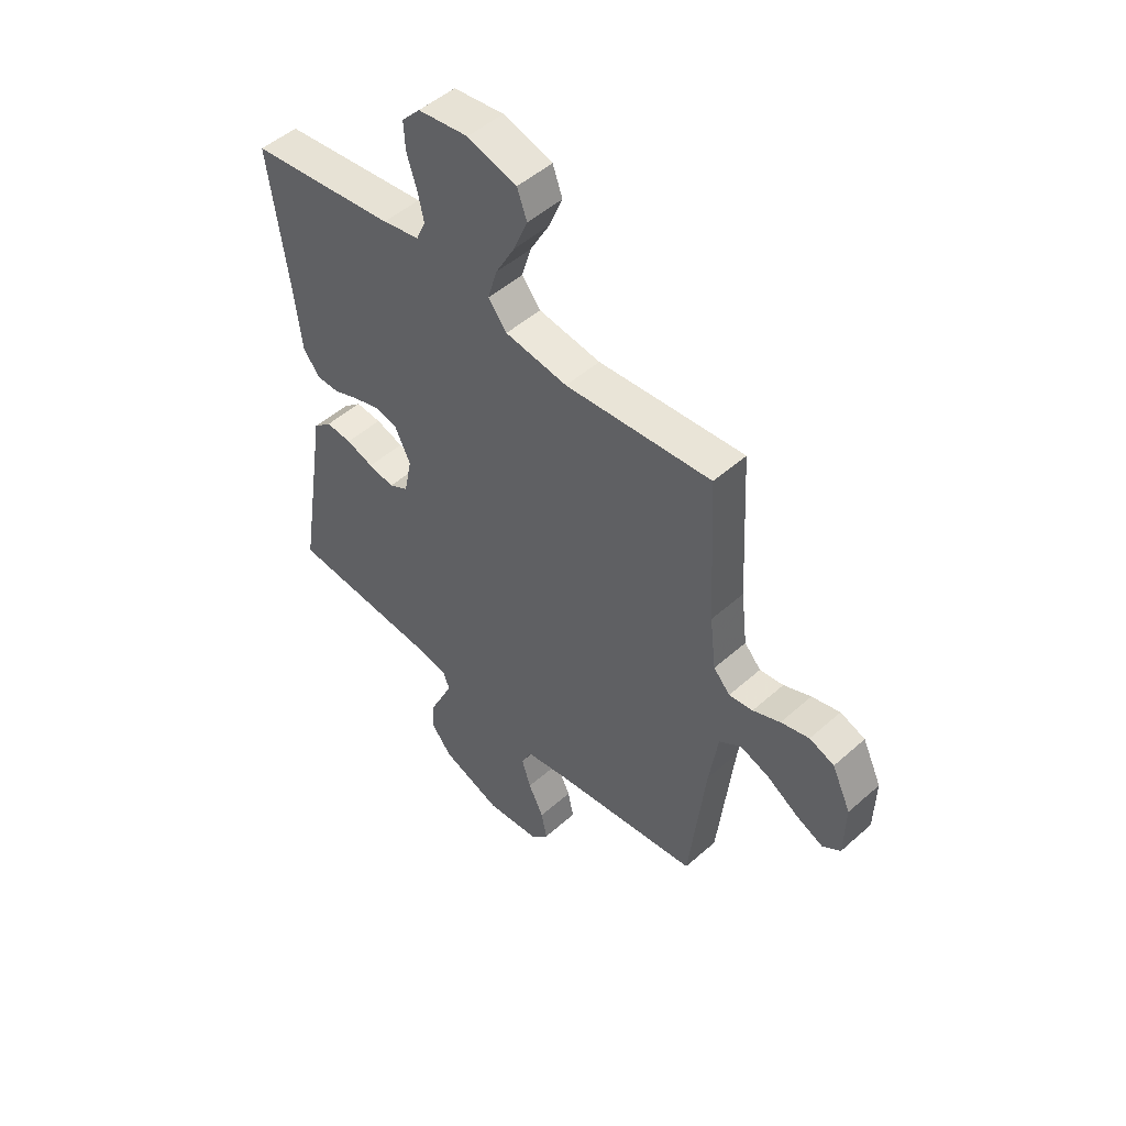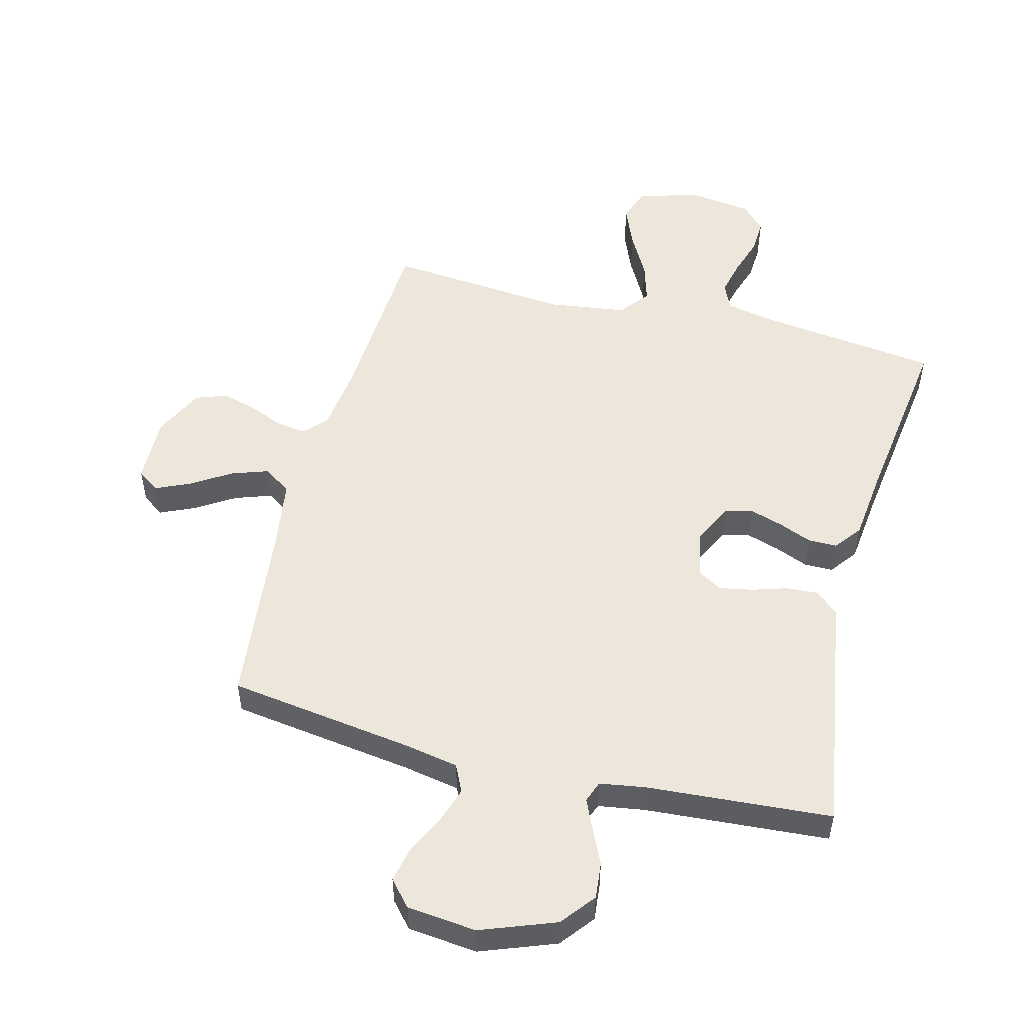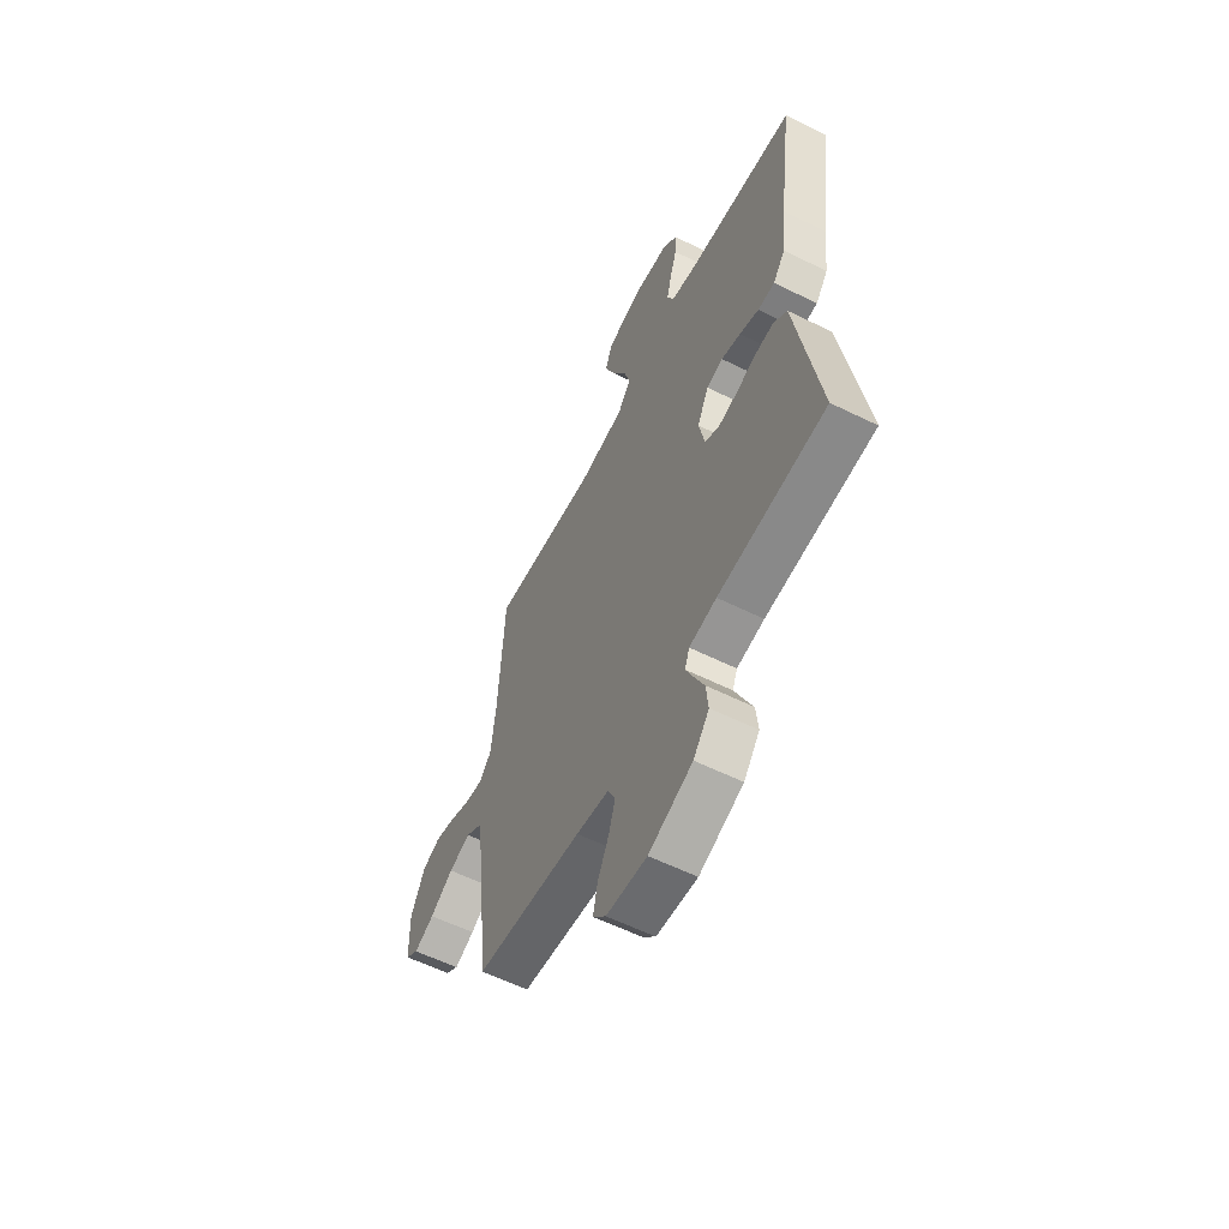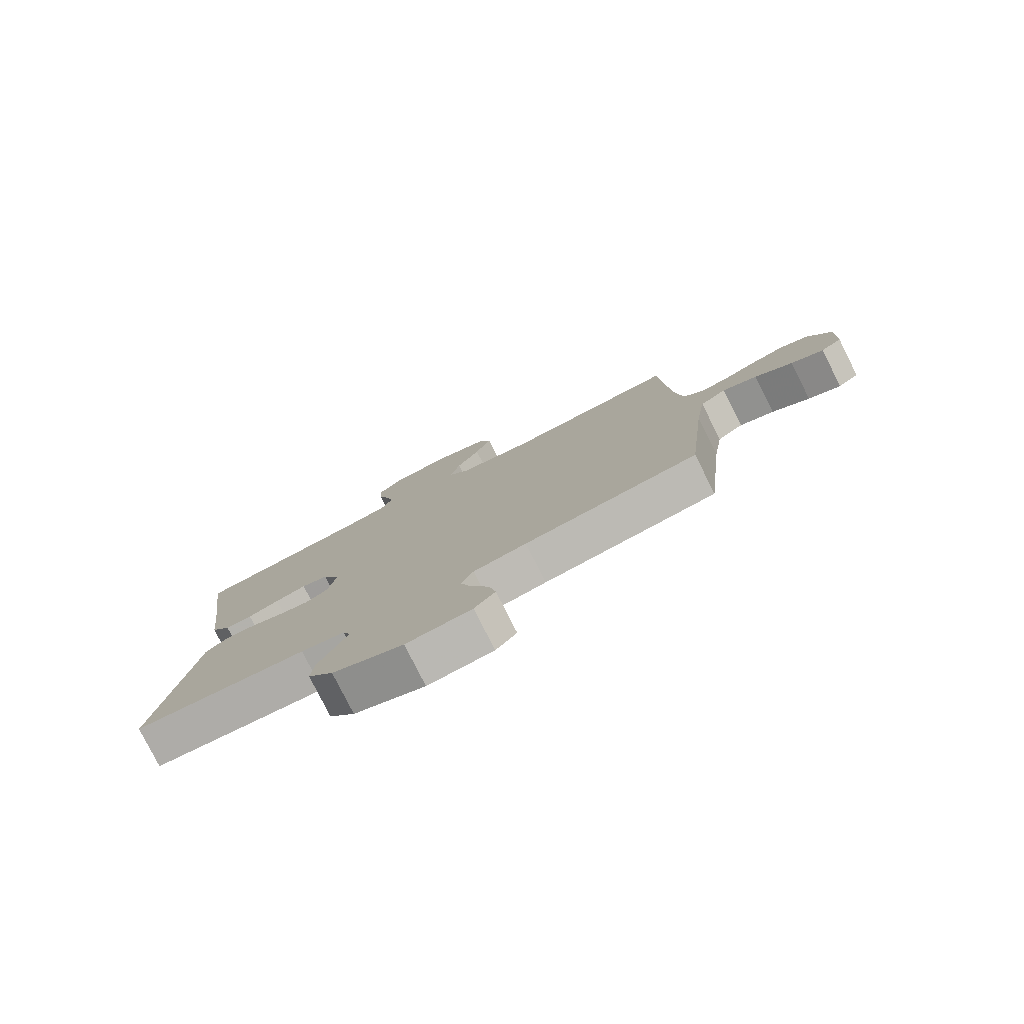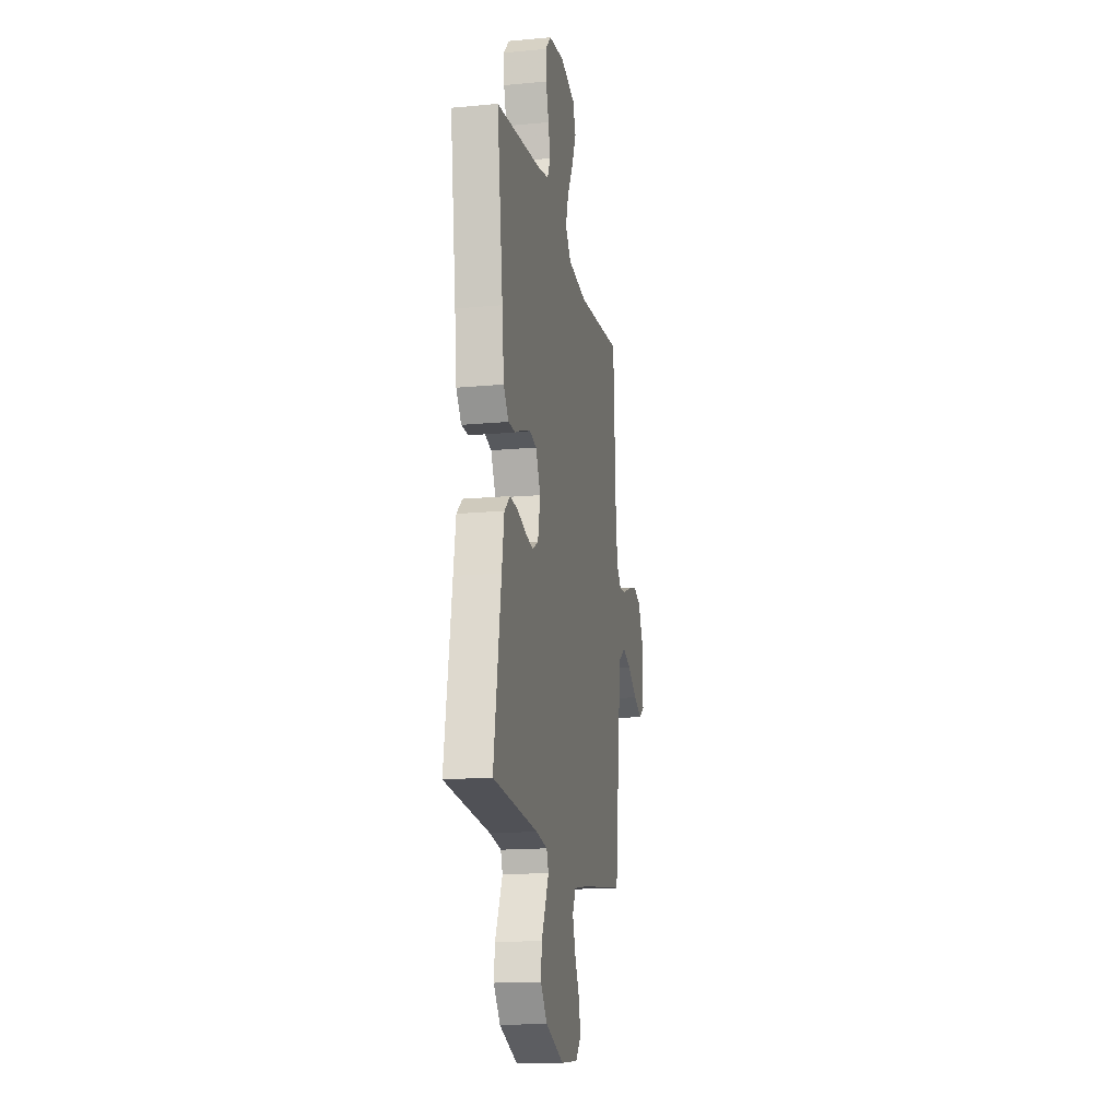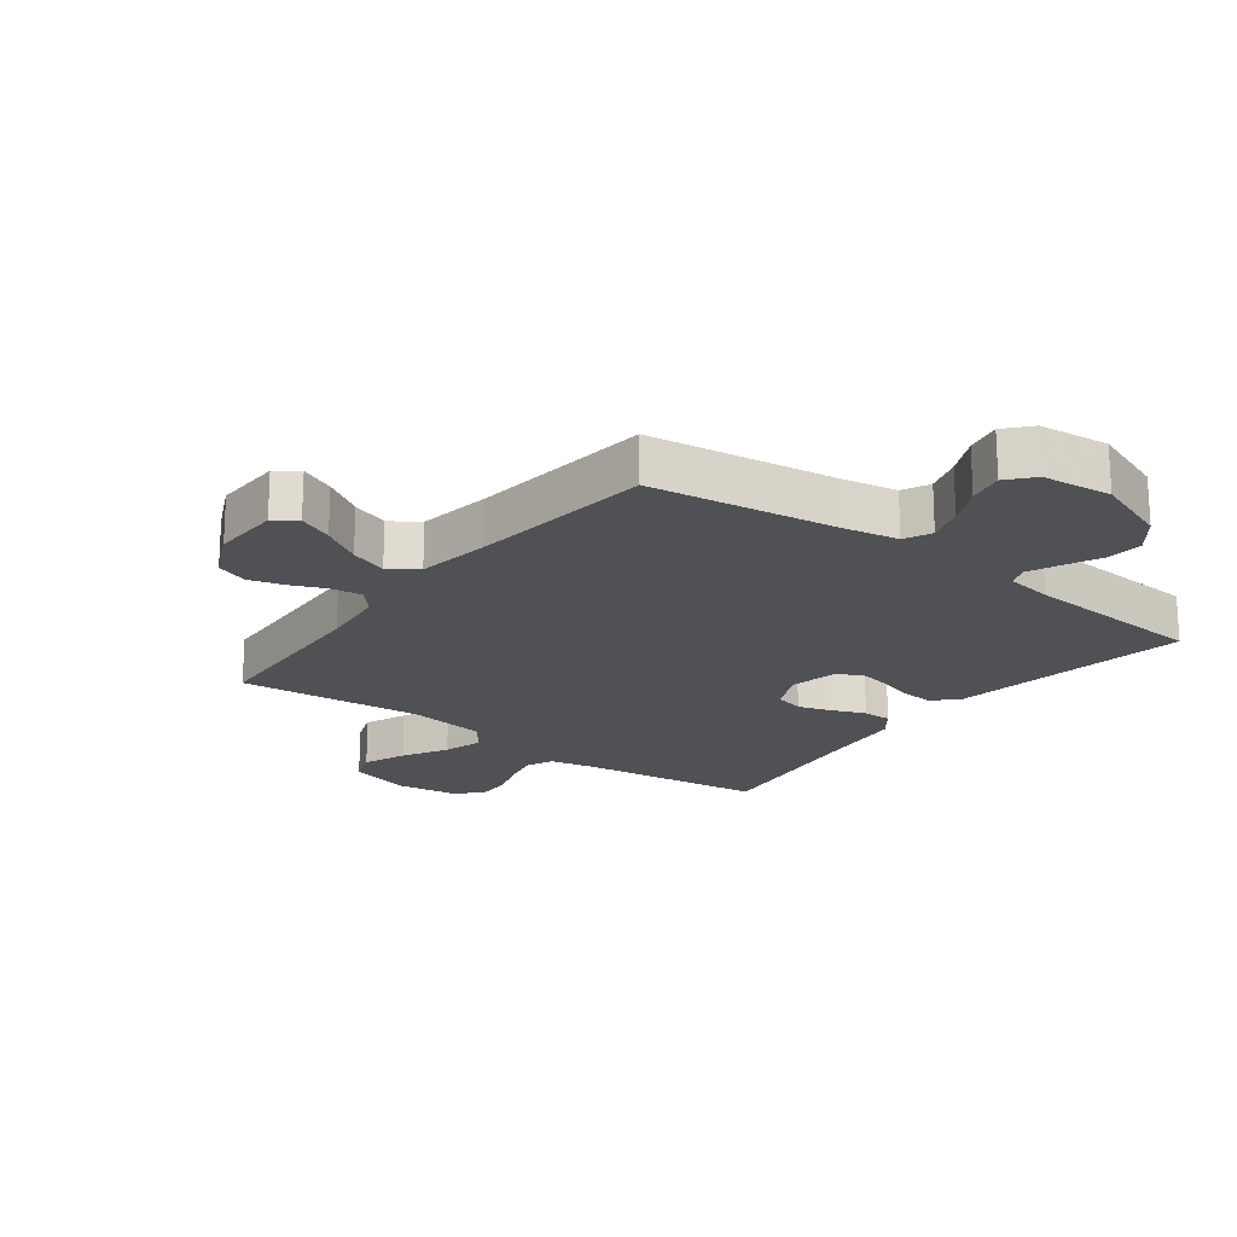
<metadata>
{"format":"obj","ext":"obj","renderer":"f3d","projection":"perspective","resolution":1024,"background":"white","views":[{"elev":50.1,"azim":45.8,"up":"+Z"},{"elev":51.8,"azim":-165.5,"up":"+Y"},{"elev":-59.1,"azim":-116.9,"up":"+Z"},{"elev":-79.4,"azim":26.7,"up":"+Z"},{"elev":-16.2,"azim":-79.1,"up":"+Z"},{"elev":-19.6,"azim":142.9,"up":"+Y"}]}
</metadata>
<code>
v -0.5 0.07 0.5
v -0.2 0.07 0.538
v -0.124 0.07 0.554
v -0.105 0.07 0.597
v -0.118 0.07 0.655
v -0.138 0.07 0.718
v -0.141 0.07 0.775
v -0.103 0.07 0.816
v 0 0.07 0.83
v 0.101 0.07 0.801
v 0.121 0.07 0.746
v 0.093 0.07 0.677
v 0.053 0.07 0.604
v 0.034 0.07 0.539
v 0.072 0.07 0.491
v 0.2 0.07 0.473
v 0.5 0.07 0.5
v 0.516 0.07 0.2
v 0.529 0.07 0.091
v 0.563 0.07 0.054
v 0.612 0.07 0.061
v 0.668 0.07 0.085
v 0.726 0.07 0.101
v 0.777 0.07 0.082
v 0.816 0.07 0
v 0.813 0.07 -0.111
v 0.777 0.07 -0.137
v 0.721 0.07 -0.112
v 0.656 0.07 -0.071
v 0.596 0.07 -0.05
v 0.551 0.07 -0.081
v 0.533 0.07 -0.2
v 0.5 0.07 -0.5
v 0.2 0.07 -0.542
v 0.108 0.07 -0.559
v 0.087 0.07 -0.603
v 0.106 0.07 -0.663
v 0.137 0.07 -0.727
v 0.149 0.07 -0.785
v 0.113 0.07 -0.826
v 0 0.07 -0.838
v -0.122 0.07 -0.792
v -0.166 0.07 -0.736
v -0.16 0.07 -0.676
v -0.133 0.07 -0.618
v -0.111 0.07 -0.569
v -0.124 0.07 -0.534
v -0.2 0.07 -0.522
v -0.5 0.07 -0.5
v -0.452 0.07 -0.2
v -0.437 0.07 -0.104
v -0.399 0.07 -0.07
v -0.346 0.07 -0.074
v -0.289 0.07 -0.092
v -0.236 0.07 -0.102
v -0.196 0.07 -0.079
v -0.18 0.07 0
v -0.212 0.07 0.066
v -0.258 0.07 0.077
v -0.312 0.07 0.06
v -0.366 0.07 0.038
v -0.413 0.07 0.038
v -0.447 0.07 0.083
v -0.46 0.07 0.2
v -0.5 0 0.5
v -0.2 0 0.538
v -0.124 0 0.554
v -0.105 0 0.597
v -0.118 0 0.655
v -0.138 0 0.718
v -0.141 0 0.775
v -0.103 0 0.816
v 0 0 0.83
v 0.101 0 0.801
v 0.121 0 0.746
v 0.093 0 0.677
v 0.053 0 0.604
v 0.034 0 0.539
v 0.072 0 0.491
v 0.2 0 0.473
v 0.5 0 0.5
v 0.516 0 0.2
v 0.529 0 0.091
v 0.563 0 0.054
v 0.612 0 0.061
v 0.668 0 0.085
v 0.726 0 0.101
v 0.777 0 0.082
v 0.816 0 0
v 0.813 0 -0.111
v 0.777 0 -0.137
v 0.721 0 -0.112
v 0.656 0 -0.071
v 0.596 0 -0.05
v 0.551 0 -0.081
v 0.533 0 -0.2
v 0.5 0 -0.5
v 0.2 0 -0.542
v 0.108 0 -0.559
v 0.087 0 -0.603
v 0.106 0 -0.663
v 0.137 0 -0.727
v 0.149 0 -0.785
v 0.113 0 -0.826
v 0 0 -0.838
v -0.122 0 -0.792
v -0.166 0 -0.736
v -0.16 0 -0.676
v -0.133 0 -0.618
v -0.111 0 -0.569
v -0.124 0 -0.534
v -0.2 0 -0.522
v -0.5 0 -0.5
v -0.452 0 -0.2
v -0.437 0 -0.104
v -0.399 0 -0.07
v -0.346 0 -0.074
v -0.289 0 -0.092
v -0.236 0 -0.102
v -0.196 0 -0.079
v -0.18 0 0
v -0.212 0 0.066
v -0.258 0 0.077
v -0.312 0 0.06
v -0.366 0 0.038
v -0.413 0 0.038
v -0.447 0 0.083
v -0.46 0 0.2
f 61 62 63 64
f 60 61 64 1
f 59 60 1 2
f 58 59 2 3
f 57 58 3 4
f 51 52 53 54
f 50 51 54 55
f 48 49 50 55
f 47 48 55 56
f 42 43 44 45
f 42 45 46
f 41 42 46
f 37 38 39 40
f 36 37 40 41
f 32 33 34
f 31 32 34 35
f 26 27 28 29
f 26 29 30
f 25 26 30
f 24 25 30
f 21 22 23 24
f 20 21 24 30
f 19 20 30 31
f 16 17 18
f 15 16 18 19
f 10 11 12 13
f 10 13 14
f 9 10 14
f 8 9 14
f 5 6 7 8
f 4 5 8 14
f 57 4 14 15
f 36 41 46 47
f 35 36 47 56
f 31 35 56 57
f 15 19 31 57
f 128 127 126 125
f 65 128 125 124
f 66 65 124 123
f 67 66 123 122
f 68 67 122 121
f 118 117 116 115
f 119 118 115 114
f 119 114 113 112
f 120 119 112 111
f 109 108 107 106
f 110 109 106
f 110 106 105
f 104 103 102 101
f 105 104 101 100
f 98 97 96
f 99 98 96 95
f 93 92 91 90
f 94 93 90
f 94 90 89
f 94 89 88
f 88 87 86 85
f 94 88 85 84
f 95 94 84 83
f 82 81 80
f 83 82 80 79
f 77 76 75 74
f 78 77 74
f 78 74 73
f 78 73 72
f 72 71 70 69
f 78 72 69 68
f 79 78 68 121
f 111 110 105 100
f 120 111 100 99
f 121 120 99 95
f 121 95 83 79
f 1 65 66 2
f 2 66 67 3
f 3 67 68 4
f 4 68 69 5
f 5 69 70 6
f 6 70 71 7
f 7 71 72 8
f 8 72 73 9
f 9 73 74 10
f 10 74 75 11
f 11 75 76 12
f 12 76 77 13
f 13 77 78 14
f 14 78 79 15
f 15 79 80 16
f 16 80 81 17
f 17 81 82 18
f 18 82 83 19
f 19 83 84 20
f 20 84 85 21
f 21 85 86 22
f 22 86 87 23
f 23 87 88 24
f 24 88 89 25
f 25 89 90 26
f 26 90 91 27
f 27 91 92 28
f 28 92 93 29
f 29 93 94 30
f 30 94 95 31
f 31 95 96 32
f 32 96 97 33
f 33 97 98 34
f 34 98 99 35
f 35 99 100 36
f 36 100 101 37
f 37 101 102 38
f 38 102 103 39
f 39 103 104 40
f 40 104 105 41
f 41 105 106 42
f 42 106 107 43
f 43 107 108 44
f 44 108 109 45
f 45 109 110 46
f 46 110 111 47
f 47 111 112 48
f 48 112 113 49
f 49 113 114 50
f 50 114 115 51
f 51 115 116 52
f 52 116 117 53
f 53 117 118 54
f 54 118 119 55
f 55 119 120 56
f 56 120 121 57
f 57 121 122 58
f 58 122 123 59
f 59 123 124 60
f 60 124 125 61
f 61 125 126 62
f 62 126 127 63
f 63 127 128 64
f 64 128 65 1

</code>
